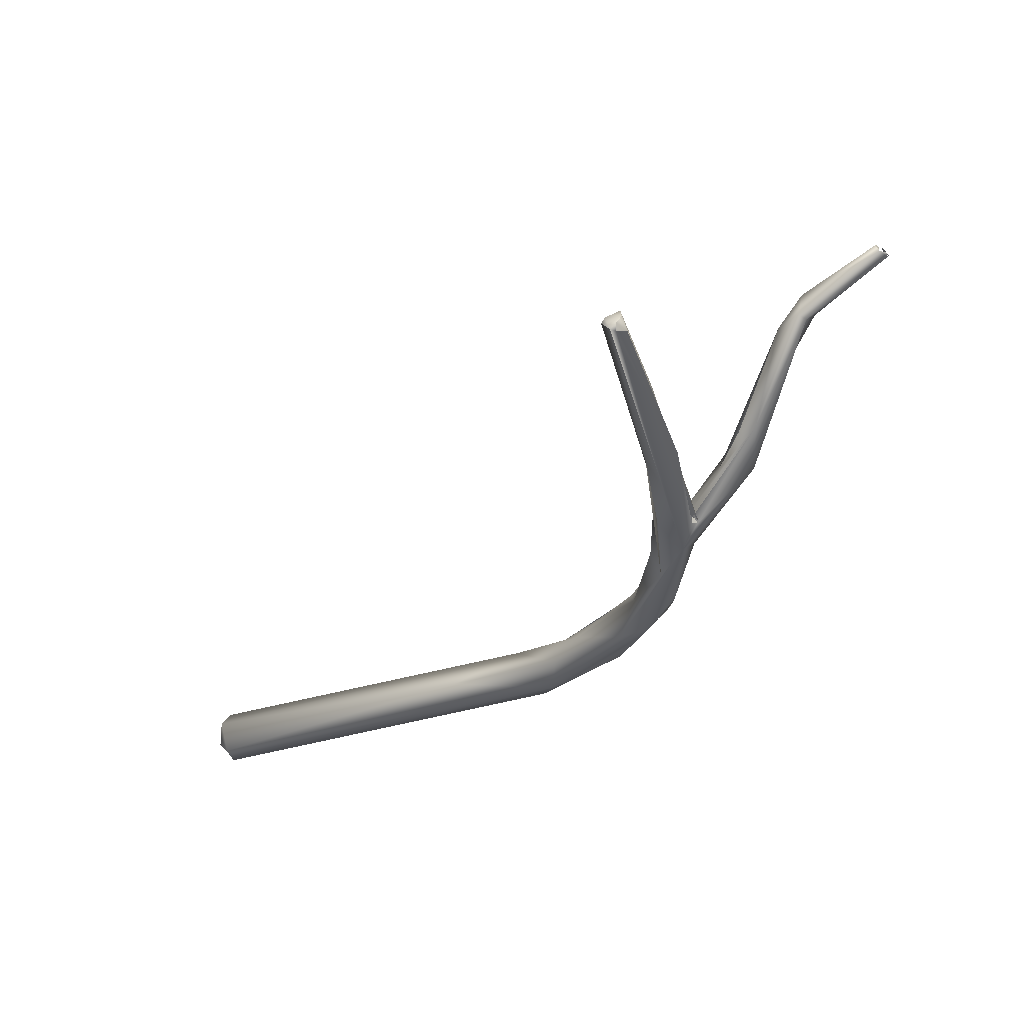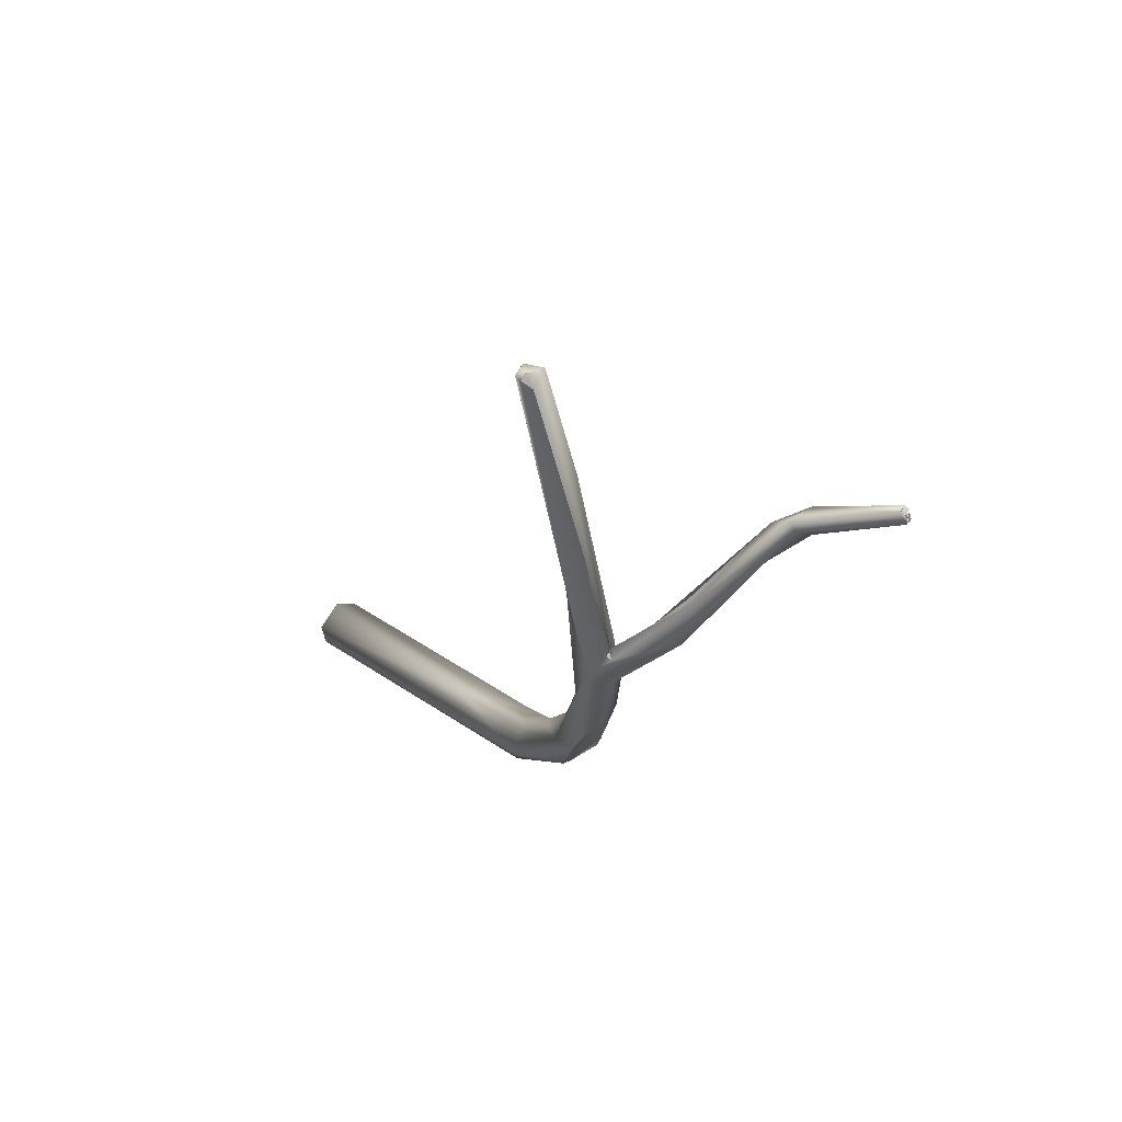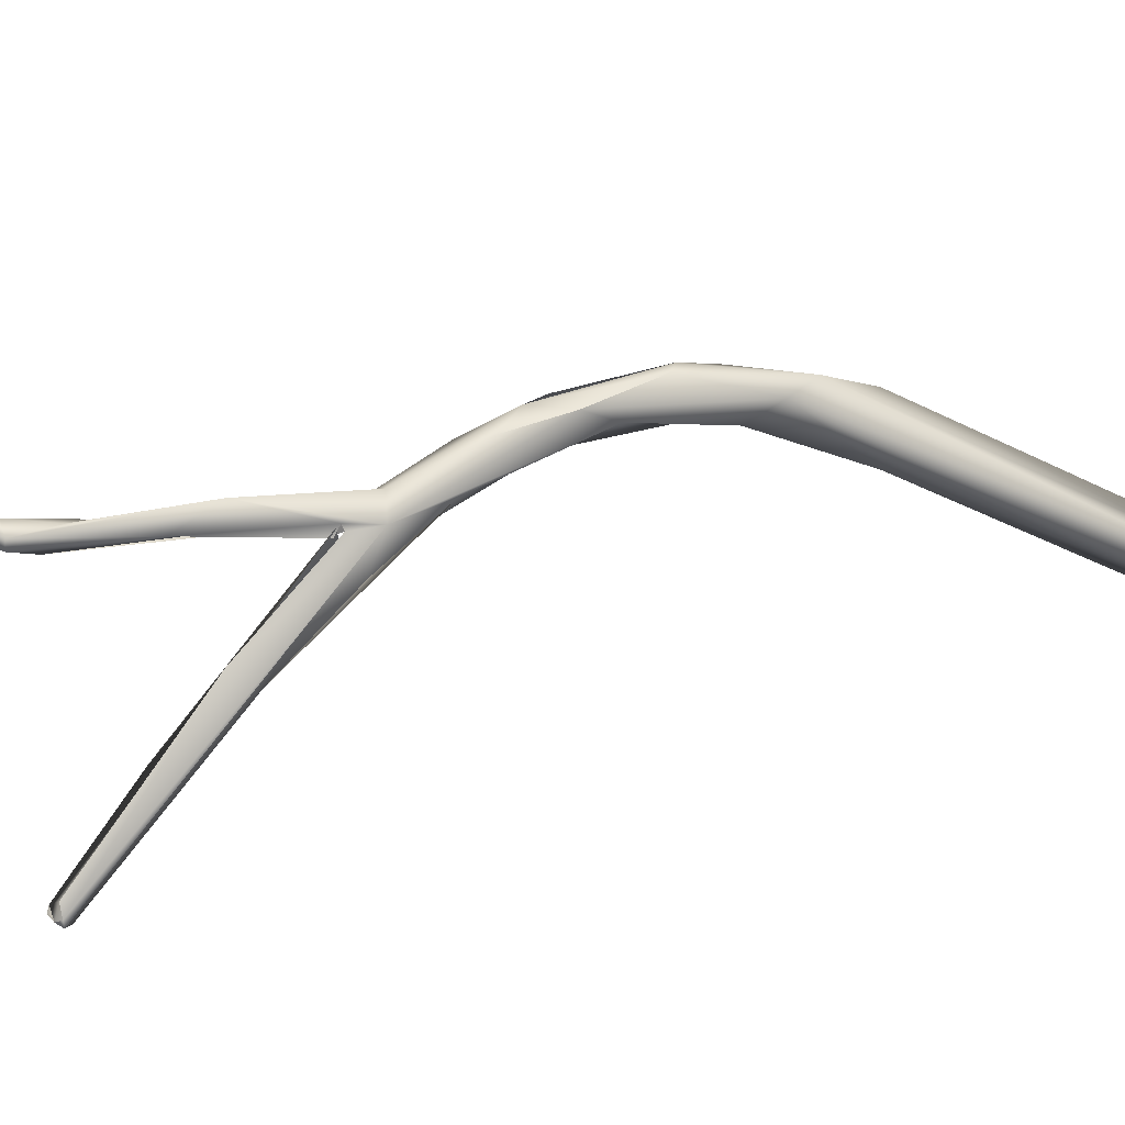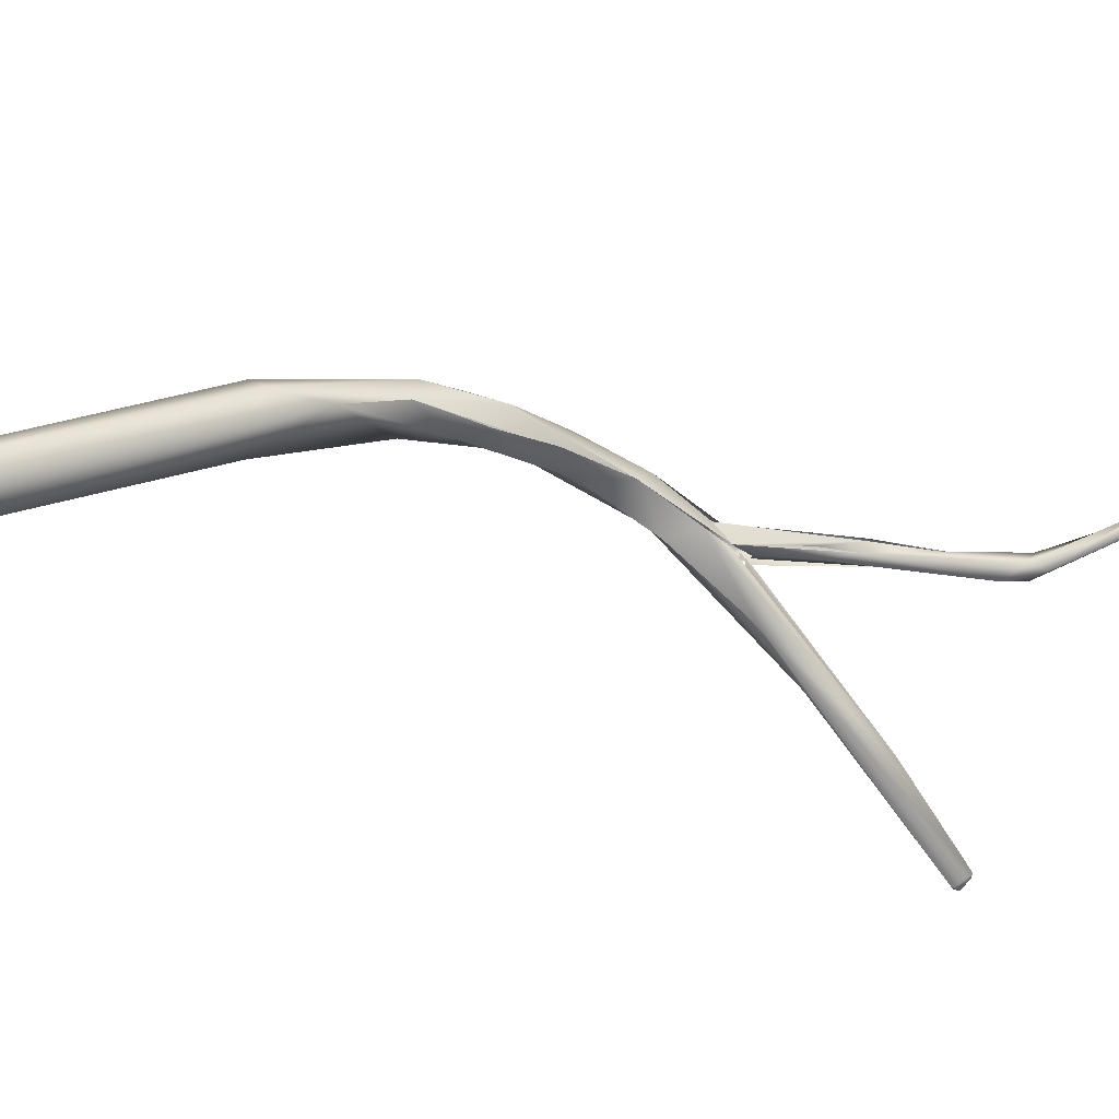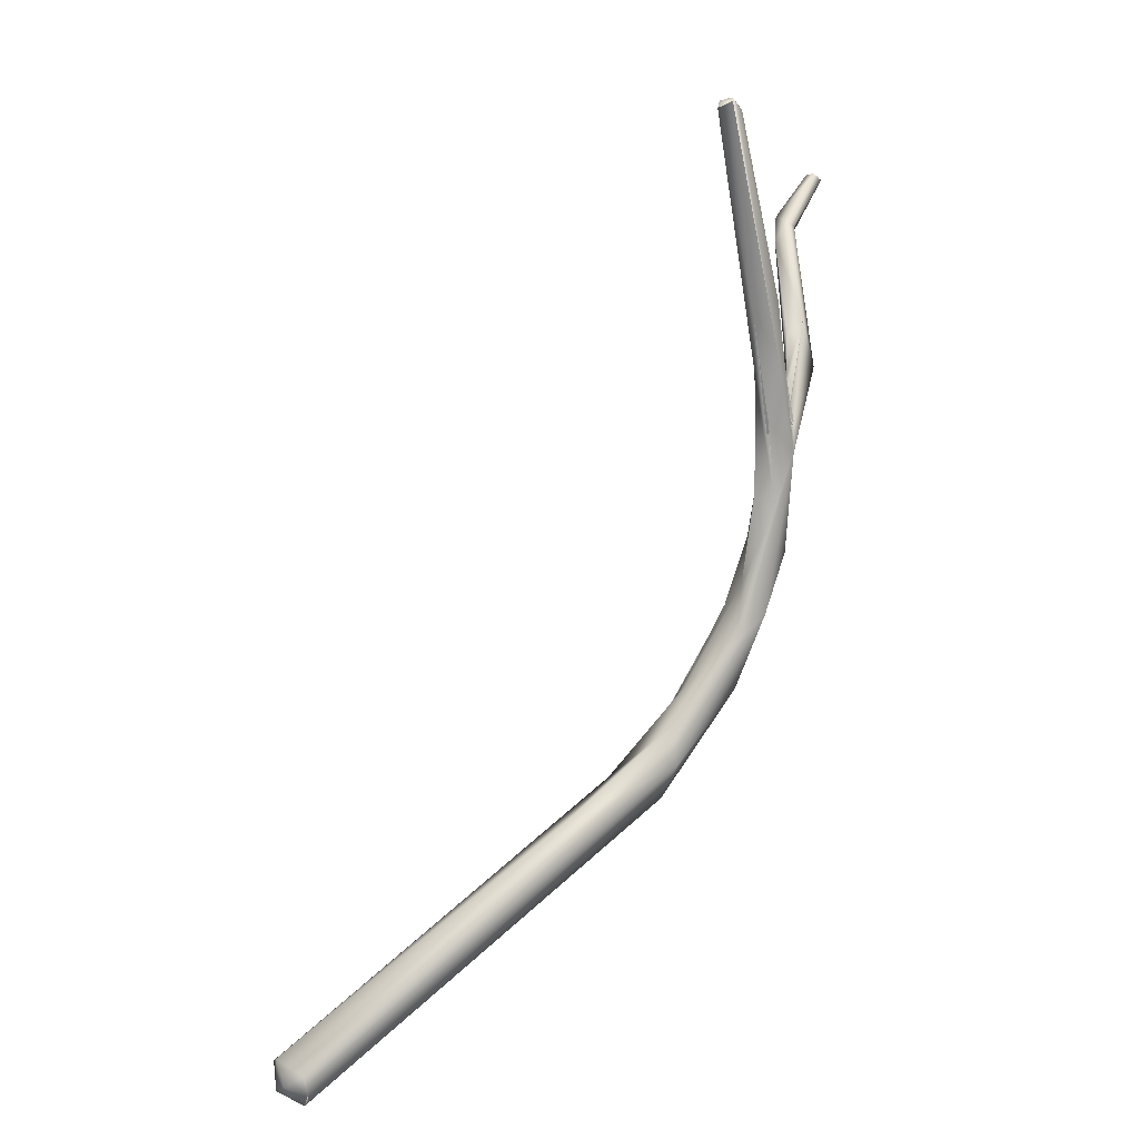
<metadata>
{"format":"obj","ext":"obj","renderer":"f3d","projection":"perspective","resolution":1024,"background":"white","views":[{"elev":53.7,"azim":-39.9,"up":"+Y"},{"elev":53.1,"azim":6.4,"up":"+Y"},{"elev":72.9,"azim":-130.0,"up":"+Z"},{"elev":-77.6,"azim":48.5,"up":"+Z"},{"elev":13.3,"azim":-77.1,"up":"+Y"}]}
</metadata>
<code>
o FJ3124.obj_grp1.1765
v -0.0123 -0.5474 5.313
v -0.01188 -0.5485 5.311
v -0.01138 -0.5474 5.311
v -0.004361 -0.5876 5.32
v -0.01091 -0.5469 5.313
v -0.01151 -0.5478 5.314
v -0.01091 -0.5469 5.313
v -0.01148 -0.5479 5.314
v -0.009592 -0.5488 5.314
v -0.009592 -0.5488 5.314
v -0.001357 -0.5807 5.32
v -0.01186 -0.5485 5.311
v -0.009402 -0.5469 5.313
v -0.008309 -0.5477 5.311
v -0.002521 -0.5938 5.316
v -0.003299 -0.5669 5.314
v -0.000698 -0.6061 5.323
v -0.005242 -0.5829 5.316
v 0.003121 -0.6014 5.322
v -0.003331 -0.6006 5.319
v 0.003058 -0.6098 5.316
v 0.003191 -0.604 5.317
v -0.002724 -0.6153 5.32
v -0.002111 -0.613 5.316
v -0.002111 -0.613 5.316
v 5.8e-05 -0.6235 5.321
v 0.002326 -0.6009 5.319
v 0.003191 -0.604 5.317
v 0.01525 -0.5853 5.322
v 0.002506 -0.6003 5.321
v 0.003093 -0.6021 5.322
v 0.00218 -0.6018 5.322
v 0.002907 -0.6009 5.321
v 0.00218 -0.6018 5.322
v 0.003129 -0.6021 5.322
v 0.003556 -0.5995 5.32
v 0.003202 -0.5994 5.321
v 0.01378 -0.5934 5.324
v -0.003654 -0.6285 5.315
v -0.006755 -0.6378 5.315
v -0.003167 -0.6339 5.319
v 0.002244 -0.6213 5.315
v 0.003241 -0.6019 5.32
v 0.004169 -0.601 5.32
v 0.009409 -0.5943 5.32
v 0.003676 -0.6049 5.317
v 0.01673 -0.59 5.32
v 0.004106 -0.6088 5.319
v 0.003676 -0.6049 5.317
v 0.001514 -0.6288 5.32
v 0.003241 -0.6089 5.322
v 0.004749 -0.6076 5.319
v 0.003833 -0.6047 5.317
v 0.003823 -0.6198 5.318
v 0.004106 -0.6088 5.319
v 0.003517 -0.6008 5.321
v 0.0149 -0.5898 5.319
v 0.01105 -0.5956 5.319
v 0.003984 -0.6004 5.318
v 0.003958 -0.6 5.318
v 0.01711 -0.5902 5.32
v 0.02541 -0.5728 5.315
v 0.02783 -0.5696 5.317
v 0.01415 -0.5882 5.319
v 0.02876 -0.5706 5.318
v 0.02542 -0.5771 5.319
v -0.06272 -0.6987 5.254
v -0.06019 -0.6972 5.249
v -0.0268 -0.6658 5.289
v -0.06206 -0.7029 5.255
v -0.06244 -0.701 5.251
v -0.06195 -0.7024 5.255
v -0.01535 -0.658 5.306
v -0.01413 -0.6514 5.305
v -0.01502 -0.6641 5.303
v -0.009198 -0.6455 5.306
v -0.005385 -0.6467 5.314
v -0.004643 -0.6423 5.307
v -0.001014 -0.633 5.311
v -0.003167 -0.6339 5.319
v 0.002113 -0.6218 5.315
v -0.000925 -0.6423 5.31
v 0.000865 -0.6323 5.319
v 0.02987 -0.5723 5.315
v 0.02258 -0.5817 5.318
v 0.03104 -0.5691 5.314
v 0.03135 -0.5717 5.318
v -0.05878 -0.7037 5.248
v -0.01411 -0.6614 5.294
v -0.05685 -0.6992 5.247
v -0.06055 -0.7048 5.254
v -0.05649 -0.7058 5.252
v -0.01899 -0.6722 5.293
v -0.008069 -0.6537 5.301
v -0.005976 -0.6545 5.305
v -0.004278 -0.6485 5.312
v -0.000925 -0.6423 5.31
v -0.008069 -0.6537 5.301
v -0.001174 -0.6326 5.312
v 0.002113 -0.6218 5.315
v 0.04303 -0.5622 5.32
v 0.04357 -0.5623 5.318
v 0.04412 -0.5635 5.321
v -0.05342 -0.7021 5.249
v -0.05563 -0.7044 5.249
v -0.05566 -0.7043 5.249
v -0.01775 -0.67 5.29
v 0.04478 -0.5643 5.319
v 0.044 -0.564 5.318
v 0.04435 -0.5631 5.318
v 0.04395 -0.5638 5.319
v 0.04309 -0.5623 5.32
v 0.04416 -0.5629 5.32
v 0.04416 -0.5629 5.32
v 0.04424 -0.5633 5.321
v 0.04433 -0.5626 5.319
v 0.04485 -0.5642 5.319
v 0.04355 -0.563 5.319
v 0.04313 -0.5641 5.319
v 0.04485 -0.5643 5.319
f 5 1 6
f 7 8 9
f 10 6 11
f 1 3 12
f 5 3 1
f 5 13 3
f 7 9 14
f 2 3 14
f 14 3 13
f 14 15 2
f 15 14 16
f 1 17 6
f 1 2 18
f 15 18 2
f 18 4 1
f 17 11 6
f 9 19 14
f 16 14 19
f 18 20 4
f 18 15 23
f 4 20 17
f 21 16 22
f 21 15 16
f 23 17 20
f 21 24 15
f 23 15 25
f 17 26 51
f 27 28 16
f 16 19 27
f 29 30 31
f 17 32 11
f 17 31 32
f 33 34 35
f 17 38 31
f 38 17 51
f 23 40 17
f 21 42 24
f 39 24 42
f 23 25 39
f 17 40 41
f 17 41 26
f 22 43 21
f 44 45 46
f 47 48 49
f 51 26 50
f 54 53 55
f 51 54 52
f 56 29 44
f 45 57 46
f 49 58 47
f 61 51 52
f 38 51 61
f 45 62 57
f 45 44 29
f 64 45 29
f 38 65 29
f 38 66 65
f 31 38 29
f 69 68 67
f 72 67 71
f 67 73 69
f 67 70 73
f 73 74 69
f 70 75 73
f 74 73 40
f 40 39 76
f 78 76 39
f 76 74 40
f 39 42 79
f 73 41 40
f 39 79 78
f 77 50 80
f 41 73 77
f 23 39 40
f 81 53 54
f 81 54 82
f 50 26 80
f 51 50 54
f 50 83 54
f 47 58 57
f 57 62 84
f 85 57 84
f 63 62 29
f 64 29 62
f 61 66 38
f 85 47 57
f 66 61 85
f 86 62 63
f 63 29 65
f 66 87 65
f 68 88 71
f 90 88 68
f 71 67 68
f 68 69 89
f 72 71 91
f 88 91 71
f 91 75 70
f 93 75 91
f 69 74 89
f 74 76 89
f 75 77 73
f 76 78 94
f 89 76 94
f 75 95 96
f 77 75 96
f 97 98 99
f 98 97 95
f 77 96 50
f 82 83 96
f 95 82 96
f 99 100 97
f 54 83 82
f 87 85 84
f 85 87 66
f 101 86 63
f 86 101 102
f 86 84 62
f 65 87 103
f 89 90 68
f 104 90 89
f 88 90 104
f 88 92 91
f 105 92 88
f 106 105 88
f 88 104 106
f 105 104 92
f 91 92 93
f 92 104 93
f 104 89 107
f 104 107 93
f 89 98 107
f 95 75 93
f 95 93 107
f 98 95 107
f 108 84 86
f 87 84 103
f 84 108 103
f 102 109 86
f 108 86 109
f 110 102 111
f 111 102 112
f 113 111 112
f 110 109 102
f 101 63 103
f 103 63 65
f 114 101 103
f 116 115 117
f 119 118 120
l 59 60
l 36 37

</code>
